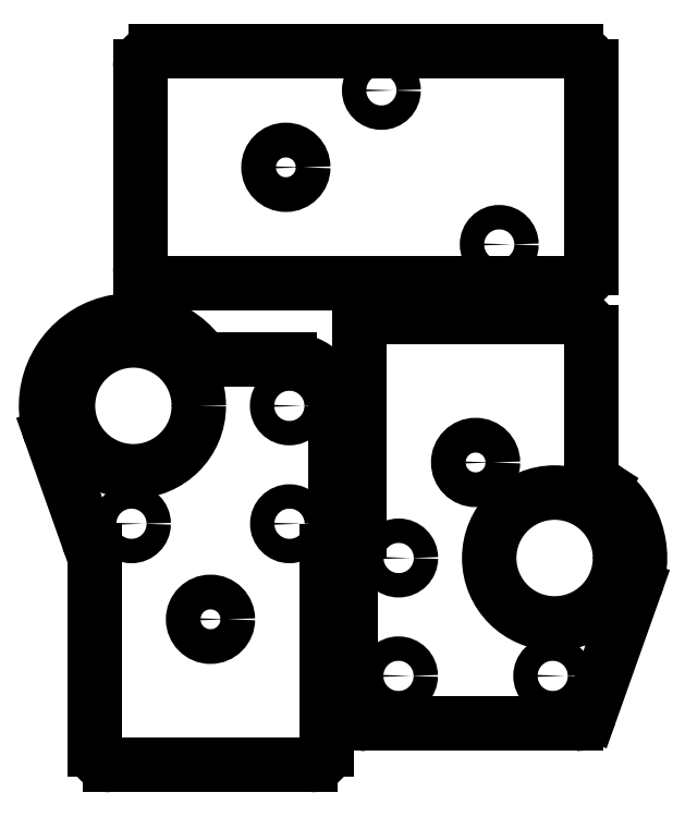
<metadata>
{"format":"dxf","ext":"dxf","renderer":"ezdxf+matplotlib","layout":"modelspace","background":"white","min_lineweight":24,"dpi":150}
</metadata>
<code>
0
SECTION
2
ENTITIES
0
CIRCLE
8
PLATE
10
103.2
20
-105.2
30
0
40
0.7937
0
CIRCLE
8
PLATE
10
102.1
20
-74.81
30
0
40
0.7937
0
CIRCLE
8
PLATE
10
96.13
20
-95.34
30
0
40
0.7937
0
LINE
8
PLATE
10
83.47
20
-104.8
30
0
11
83.47
21
-117.7
31
0
0
ARC
8
PLATE
10
84.47
20
-117.7
30
0
40
1
50
180
51
270
0
LINE
8
PLATE
10
84.47
20
-118.7
30
0
11
97.53
21
-118.7
31
0
0
ARC
8
PLATE
10
97.53
20
-117.7
30
0
40
1
50
270
51
0
0
LINE
8
PLATE
10
98.53
20
-117.7
30
0
11
98.53
21
-104.8
31
0
0
ARC
8
PLATE
10
96.14
20
-103
30
0
40
2.992
50
322.9
51
1.034e-11
0
LINE
8
PLATE
10
99.14
20
-103
30
0
11
99.14
21
-95.34
31
0
0
ARC
8
PLATE
10
96.14
20
-95.34
30
0
40
2.992
50
360
51
90
0
LINE
8
PLATE
10
96.14
20
-92.35
30
0
11
90.54
21
-92.35
31
0
0
ARC
8
PLATE
10
85.86
20
-95.34
30
0
40
5.559
50
32.56
51
199.6
0
LINE
8
PLATE
10
80.62
20
-97.2
30
0
11
83.04
21
-104
31
0
0
ARC
8
PLATE
10
85.86
20
-103
30
0
40
2.992
50
199.6
51
217.1
0
LINE
8
PLATE
10
115.8
20
-100.2
30
0
11
115.8
21
-90.54
31
0
0
ARC
8
PLATE
10
114.8
20
-90.54
30
0
40
1
50
0
51
90
0
LINE
8
PLATE
10
114.8
20
-89.54
30
0
11
101.7
21
-89.54
31
0
0
ARC
8
PLATE
10
101.7
20
-90.54
30
0
40
1
50
90
51
180
0
LINE
8
PLATE
10
100.7
20
-90.54
30
0
11
100.7
21
-103.4
31
0
0
ARC
8
PLATE
10
103.1
20
-105.2
30
0
40
2.992
50
142.9
51
180
0
LINE
8
PLATE
10
100.1
20
-105.2
30
0
11
100.1
21
-115
31
0
0
ARC
8
PLATE
10
101.1
20
-115
30
0
40
1
50
180
51
270
0
LINE
8
PLATE
10
101.1
20
-116
30
0
11
114.8
21
-116
31
0
0
ARC
8
PLATE
10
114.8
20
-115
30
0
40
1
50
270
51
340.4
0
LINE
8
PLATE
10
115.7
20
-115.4
30
0
11
118.6
21
-107.1
31
0
0
ARC
8
PLATE
10
113.4
20
-105.2
30
0
40
5.559
50
340.4
51
57.12
0
LINE
8
PLATE
10
116.4
20
-100.6
30
0
11
115.8
21
-100.2
31
0
0
ARC
8
DEFAULT
10
87.43
20
-86.35
30
0
40
1
50
180
51
270
0
LINE
8
DEFAULT
10
87.43
20
-87.35
30
0
11
114.8
21
-87.35
31
0
0
ARC
8
DEFAULT
10
114.8
20
-86.35
30
0
40
1
50
270
51
5.7e-12
0
LINE
8
DEFAULT
10
115.8
20
-86.35
30
0
11
115.8
21
-73.29
31
0
0
ARC
8
DEFAULT
10
114.8
20
-73.29
30
0
40
1
50
360
51
90
0
LINE
8
DEFAULT
10
114.8
20
-72.29
30
0
11
87.43
21
-72.29
31
0
0
ARC
8
DEFAULT
10
87.43
20
-73.29
30
0
40
1
50
90
51
180
0
LINE
8
DEFAULT
10
86.43
20
-73.29
30
0
11
86.43
21
-86.35
31
0
0
CIRCLE
8
PLATE
10
95.91
20
-79.82
30
0
40
1.13
0
CIRCLE
8
PLATE
10
108.3
20
-99.02
30
0
40
1.13
0
CIRCLE
8
PLATE
10
113.4
20
-105.2
30
0
40
4.258
0
CIRCLE
8
PLATE
10
103.2
20
-112.9
30
0
40
0.7937
0
CIRCLE
8
PLATE
10
113.3
20
-112.9
30
0
40
0.7937
0
CIRCLE
8
PLATE
10
85.98
20
-95.34
30
0
40
4.258
0
CIRCLE
8
PLATE
10
91
20
-109.2
30
0
40
1.13
0
CIRCLE
8
PLATE
10
96.14
20
-103
30
0
40
0.7937
0
CIRCLE
8
PLATE
10
85.86
20
-103
30
0
40
0.7937
0
CIRCLE
8
PLATE
10
109.8
20
-84.84
30
0
40
0.7937
0
LINE
8
PLATE
10
112.8
20
-72.29
30
0
11
110.8
21
-72.29
31
0
0
ENDSEC
0
EOF

</code>
